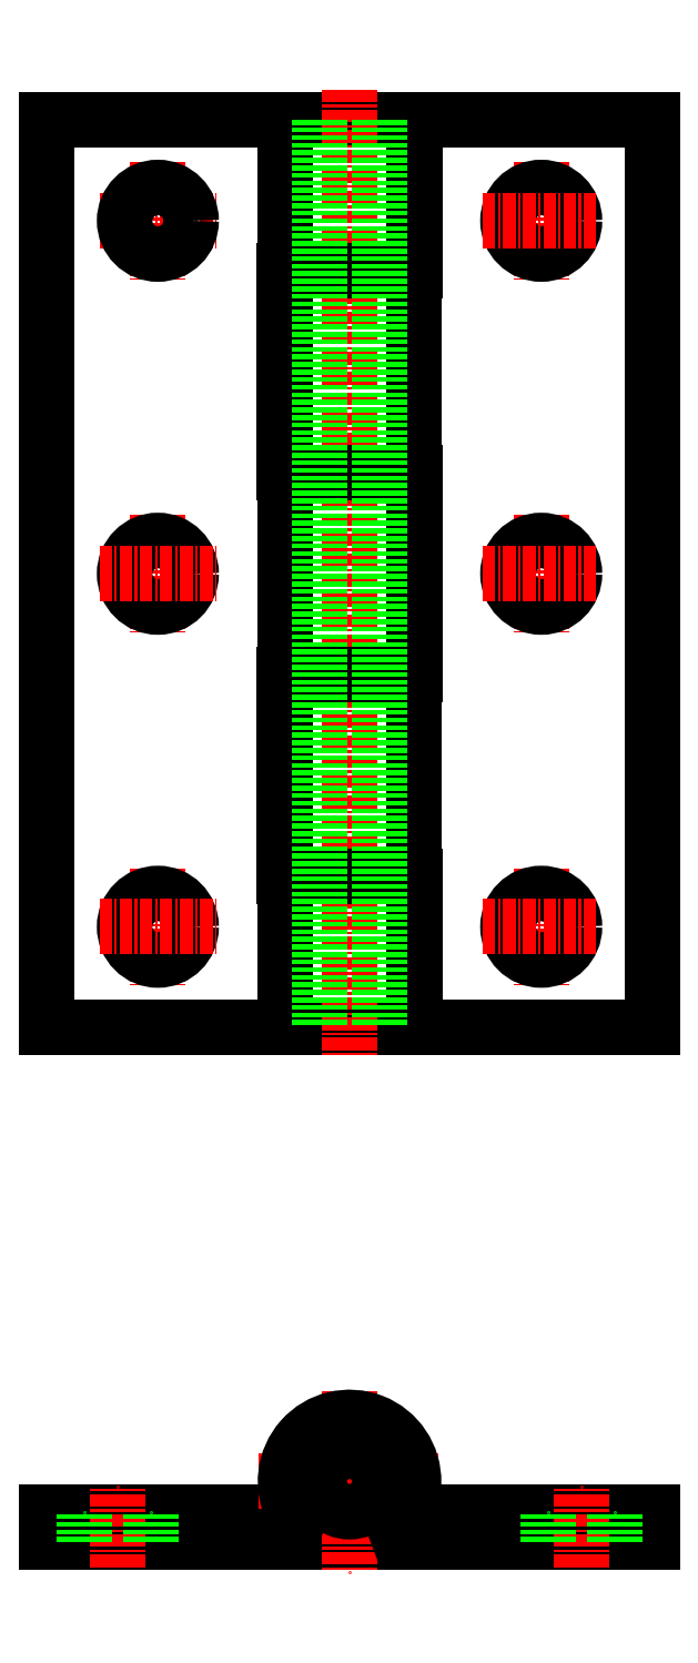
<metadata>
{"format":"dxf","ext":"dxf","renderer":"ezdxf+matplotlib","layout":"modelspace","background":"white","min_lineweight":24,"dpi":150}
</metadata>
<code>
0
SECTION
2
ENTITIES
0
LINE
8
CENTER
10
-24.8
20
85
30
0
11
-13.2
21
85
31
0
0
LINE
8
0
10
-30
20
5
30
0
11
6.35
21
5
31
0
0
LINE
8
0
10
6.35
20
95
30
0
11
-30
21
95
31
0
0
LINE
8
0
10
-30
20
5
30
0
11
-30
21
95
31
0
0
LINE
8
CENTER
10
3.872e-13
20
98
30
0
11
-1.07e-14
21
2
31
0
0
LINE
8
CENTER
10
-19
20
55.8
30
0
11
-19
21
44.2
31
0
0
LINE
8
CENTER
10
19
20
55.8
30
0
11
19
21
44.2
31
0
0
LINE
8
0
10
30
20
5
30
0
11
30
21
95
31
0
0
LINE
8
0
10
6.35
20
95
30
0
11
6.35
21
5
31
0
0
LINE
8
0
10
-6.5
20
60
30
0
11
-6.5
21
80
31
0
0
CIRCLE
8
0
10
19
20
50
30
0
40
3.3
0
CIRCLE
8
0
10
-19
20
50
30
0
40
3.3
0
LINE
8
0
10
-6.35
20
95
30
0
11
-6.35
21
5
31
0
0
LINE
8
0
10
6.5
20
20
30
0
11
6.5
21
5
31
0
0
LINE
8
0
10
6.5
20
5
30
0
11
30
21
5
31
0
0
LINE
8
0
10
-6.5
20
60
30
0
11
6.5
21
60
31
0
0
LINE
8
0
10
6.5
20
40
30
0
11
-6.5
21
40
31
0
0
LINE
8
0
10
6.5
20
20
30
0
11
-6.5
21
20
31
0
0
LINE
8
CENTER
10
-19
20
20.8
30
0
11
-19
21
9.2
31
0
0
CIRCLE
8
0
10
-19
20
15
30
0
40
3.3
0
LINE
8
0
10
-6.5
20
20
30
0
11
-6.5
21
40
31
0
0
LINE
8
CENTER
10
-24.8
20
15
30
0
11
-13.2
21
15
31
0
0
LINE
8
CENTER
10
19
20
20.8
30
0
11
19
21
9.2
31
0
0
CIRCLE
8
0
10
19
20
15
30
0
40
3.3
0
LINE
8
CENTER
10
13.2
20
15
30
0
11
24.8
21
15
31
0
0
LINE
8
0
10
6.5
20
40
30
0
11
6.5
21
60
31
0
0
LINE
8
0
10
6.5
20
80
30
0
11
-6.5
21
80
31
0
0
LINE
8
CENTER
10
-19
20
90.8
30
0
11
-19
21
79.2
31
0
0
CIRCLE
8
0
10
-19
20
85
30
0
40
3.3
0
LINE
8
CENTER
10
-24.8
20
50
30
0
11
-13.2
21
50
31
0
0
LINE
8
CENTER
10
19
20
90.8
30
0
11
19
21
79.2
31
0
0
LINE
8
0
10
6.5
20
80
30
0
11
6.5
21
95
31
0
0
CIRCLE
8
0
10
19
20
85
30
0
40
3.3
0
LINE
8
CENTER
10
13.2
20
50
30
0
11
24.8
21
50
31
0
0
LINE
8
CENTER
10
13.2
20
85
30
0
11
24.8
21
85
31
0
0
LINE
8
0
10
30
20
95
30
0
11
6.5
21
95
31
0
0
LINE
8
0
10
-30
20
-43
30
0
11
1.491
21
-43
31
0
0
LINE
8
0
10
-30
20
-46
30
0
11
30
21
-46
31
0
0
LINE
8
0
10
-30
20
-46
30
0
11
-30
21
-43
31
0
0
LINE
8
CENTER
10
-1.528e-13
20
-31
30
0
11
-1.528e-13
21
-49
31
0
0
LINE
8
CENTER
10
-9
20
-40
30
0
11
9
21
-40
31
0
0
ARC
8
0
10
-1.812e-13
20
-40
30
0
40
6.35
50
289.1
51
208.2
0
ARC
8
0
10
-1.812e-13
20
-40
30
0
40
3.35
50
296.4
51
243.6
0
LINE
8
CENTER
10
-23
20
-48.5
30
0
11
-23
21
-40.5
31
0
0
CIRCLE
8
0
10
-1.812e-13
20
-40
30
0
40
3
0
LINE
8
0
10
5.597
20
-43
30
0
11
30
21
-43
31
0
0
LINE
8
CENTER
10
23
20
-48.5
30
0
11
23
21
-40.5
31
0
0
LINE
8
0
10
30
20
-46
30
0
11
30
21
-43
31
0
0
LINE
8
0
10
-26.3
20
-46
30
0
11
-26.3
21
-43
31
0
0
LINE
8
0
10
-19.7
20
-46
30
0
11
-19.7
21
-43
31
0
0
LINE
8
0
10
26.3
20
-46
30
0
11
26.3
21
-43
31
0
0
LINE
8
0
10
19.7
20
-46
30
0
11
19.7
21
-43
31
0
0
LINE
8
0
10
-3
20
95
30
0
11
-3
21
5
31
0
0
LINE
8
0
10
3
20
95
30
0
11
3
21
5
31
0
0
ENDSEC
0
EOF

</code>
